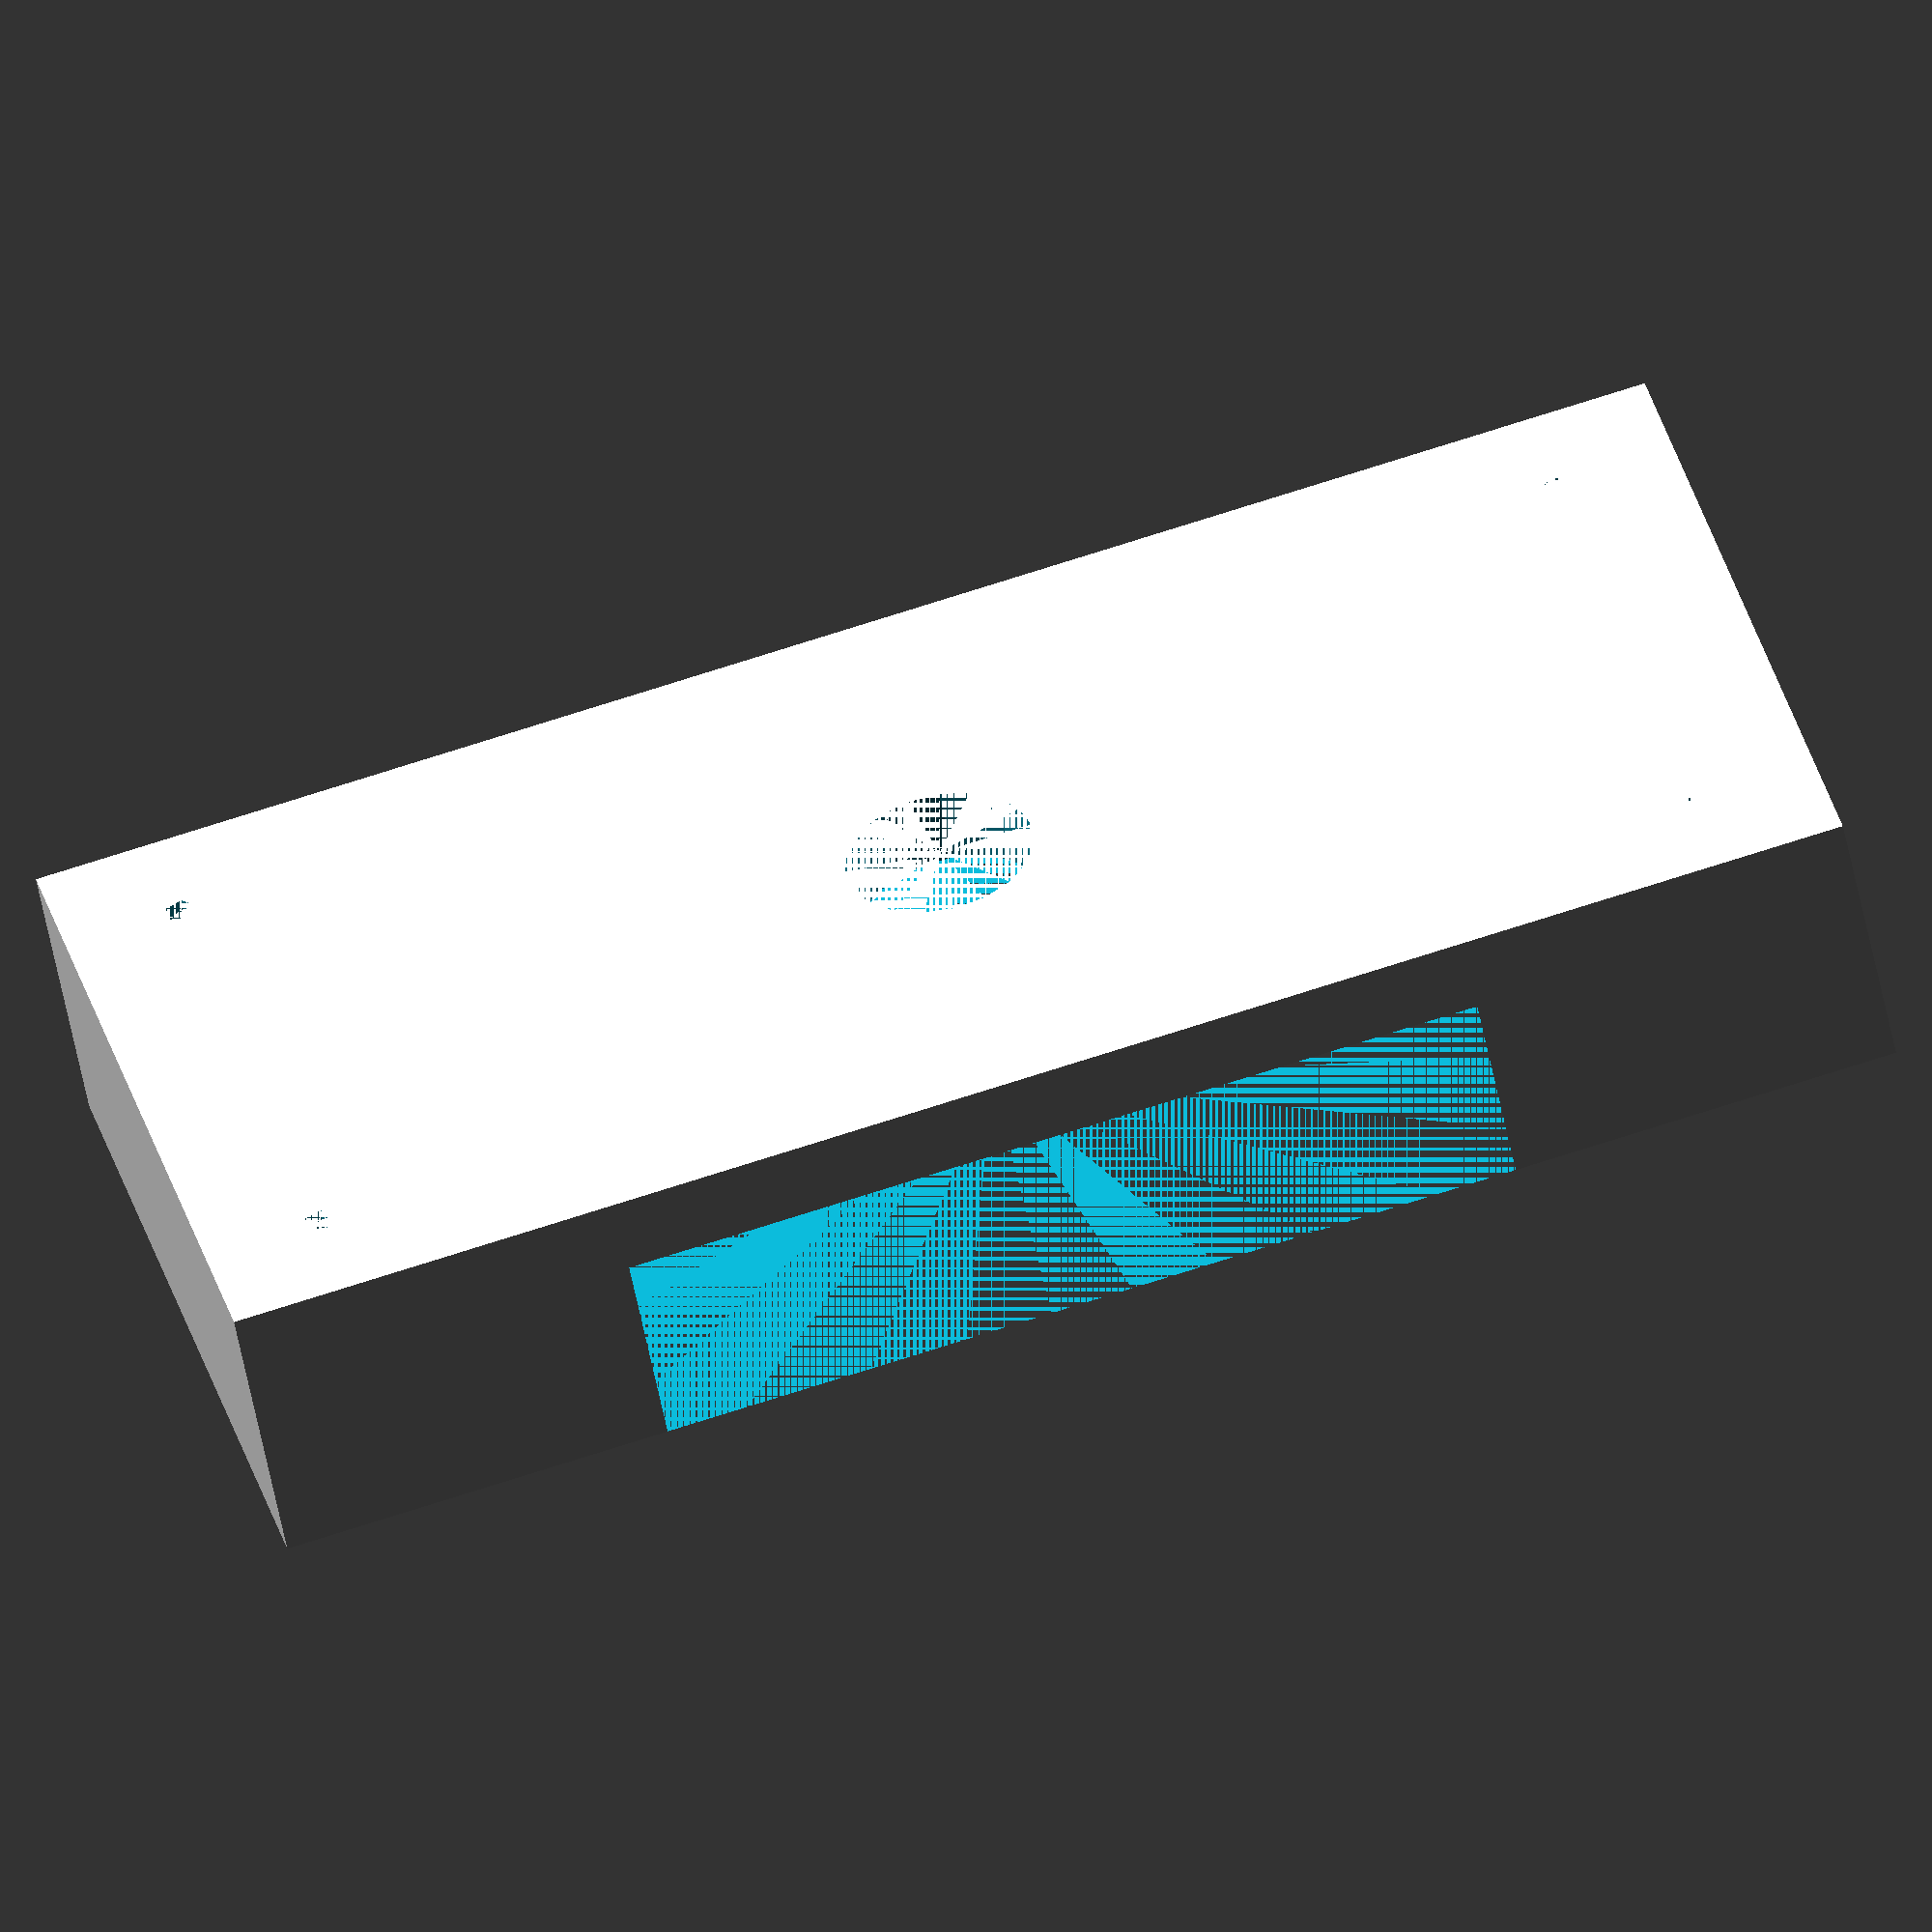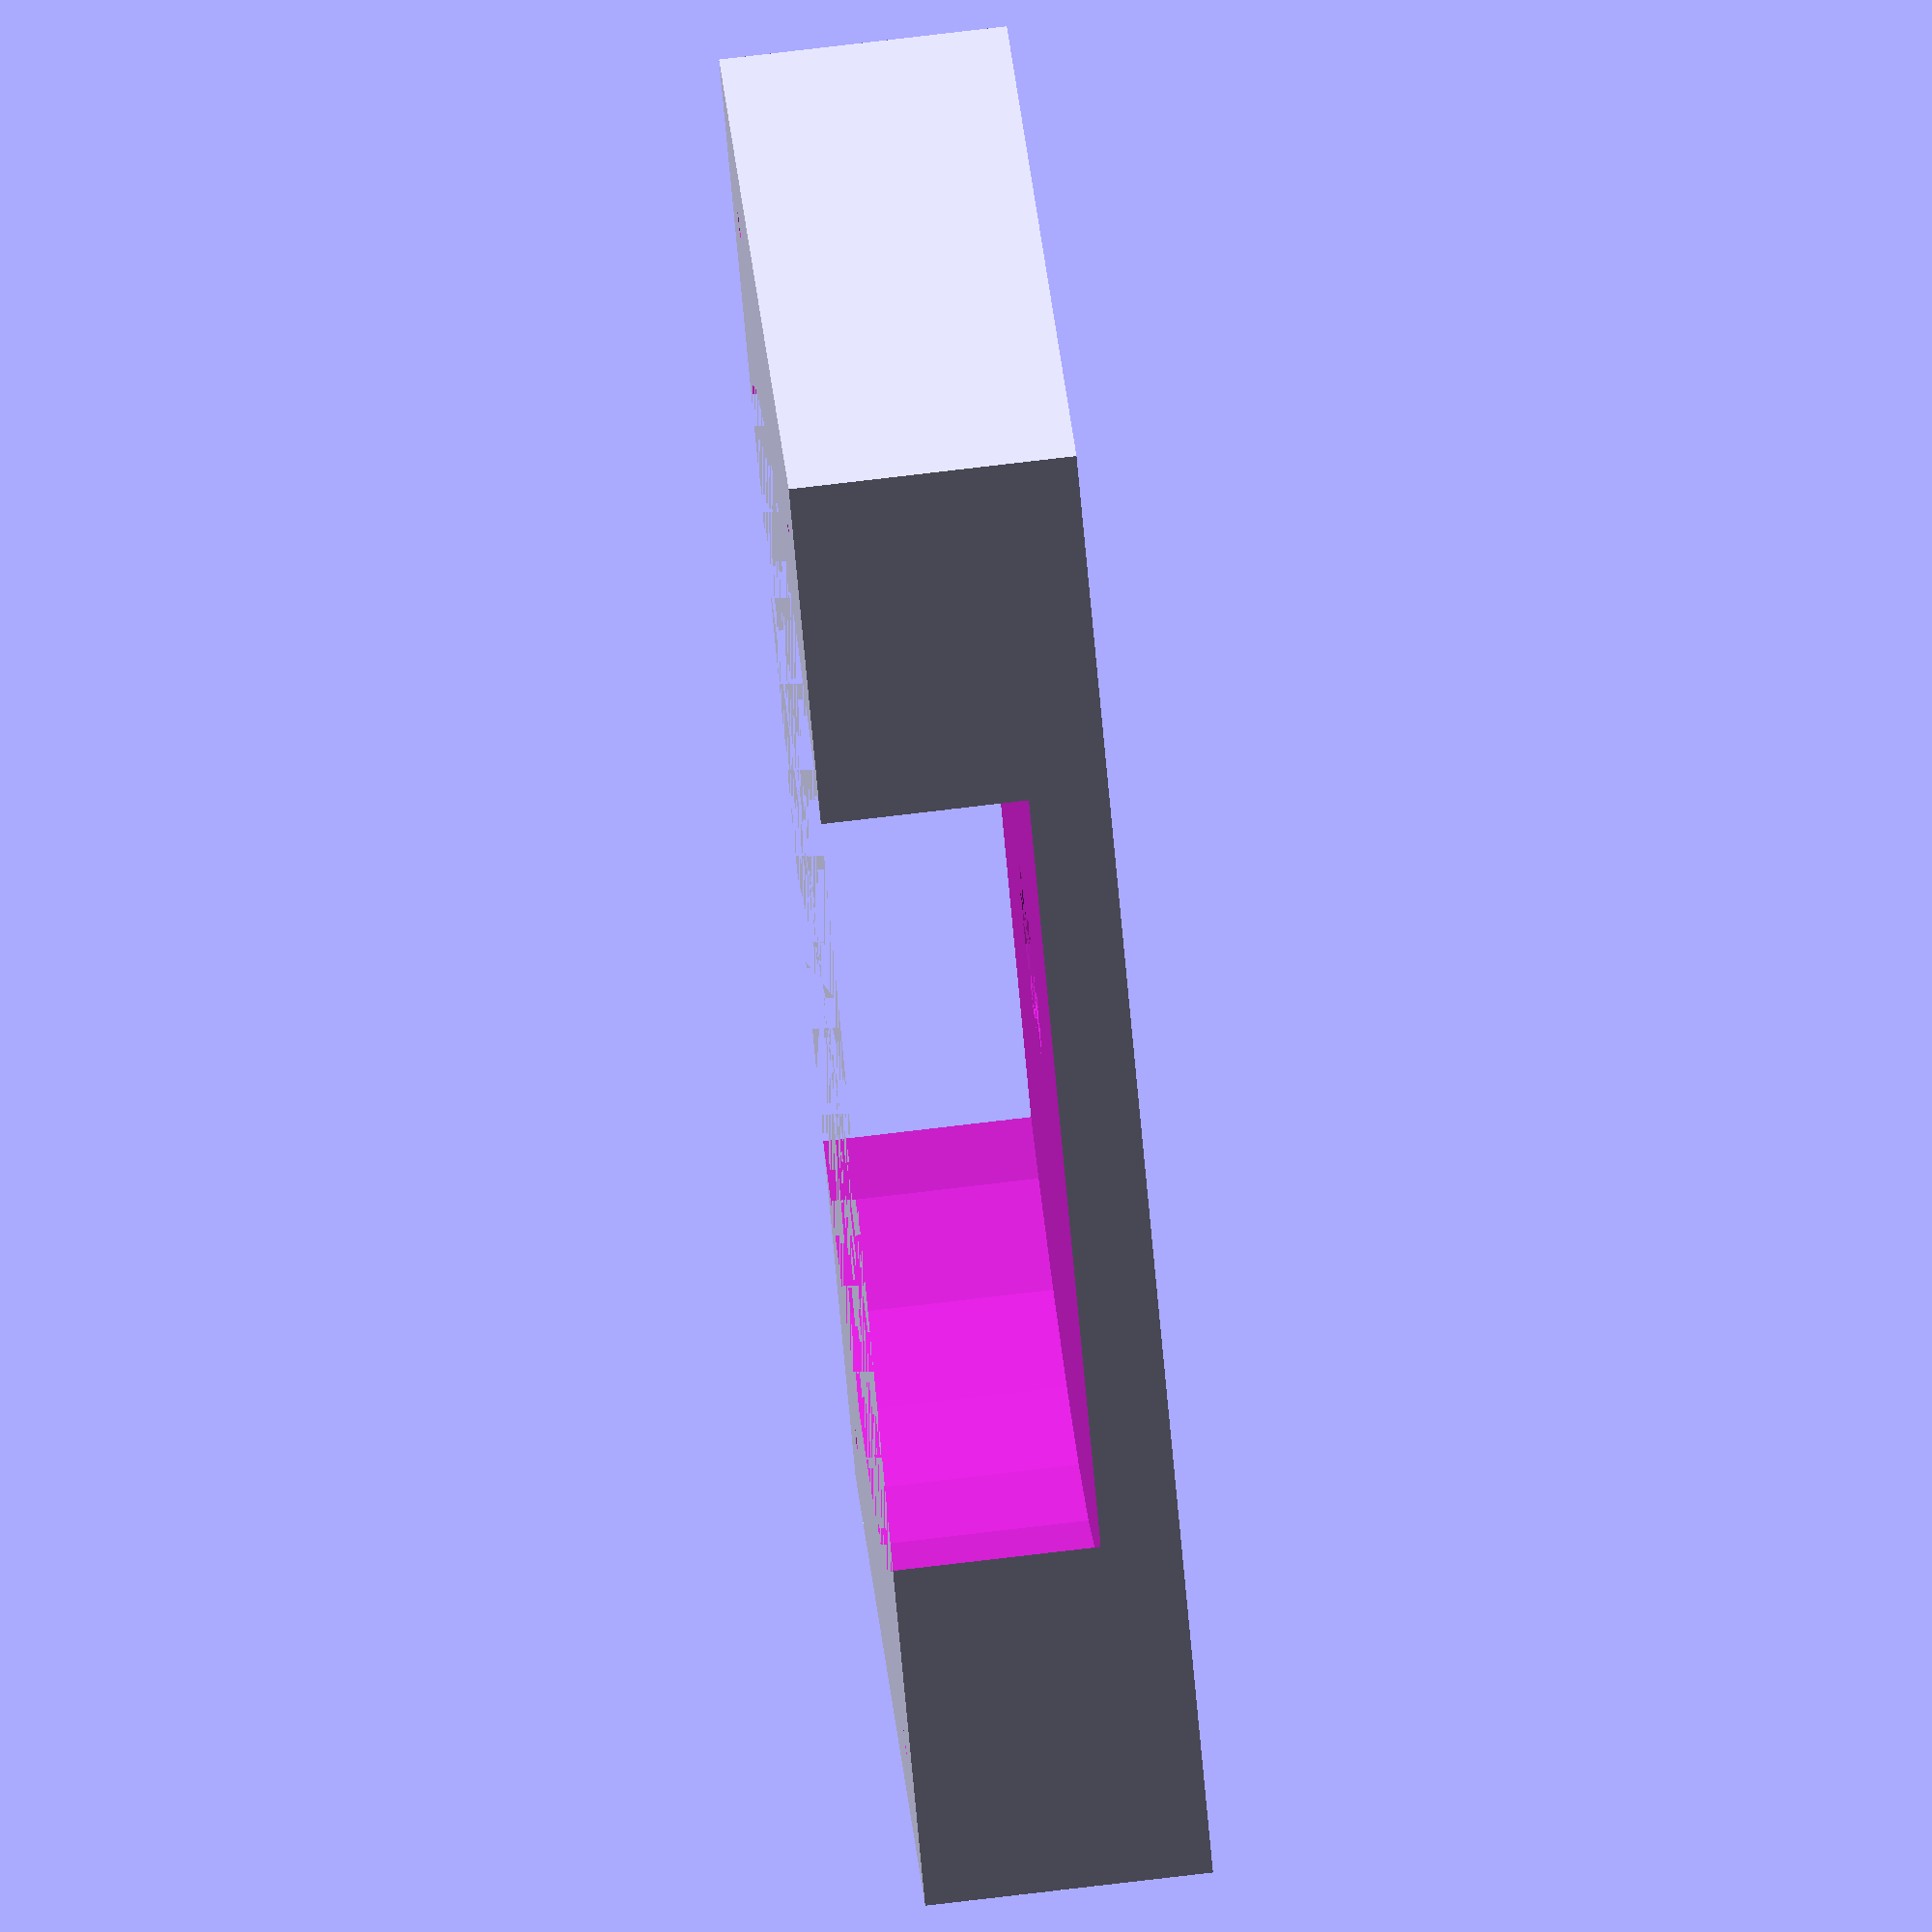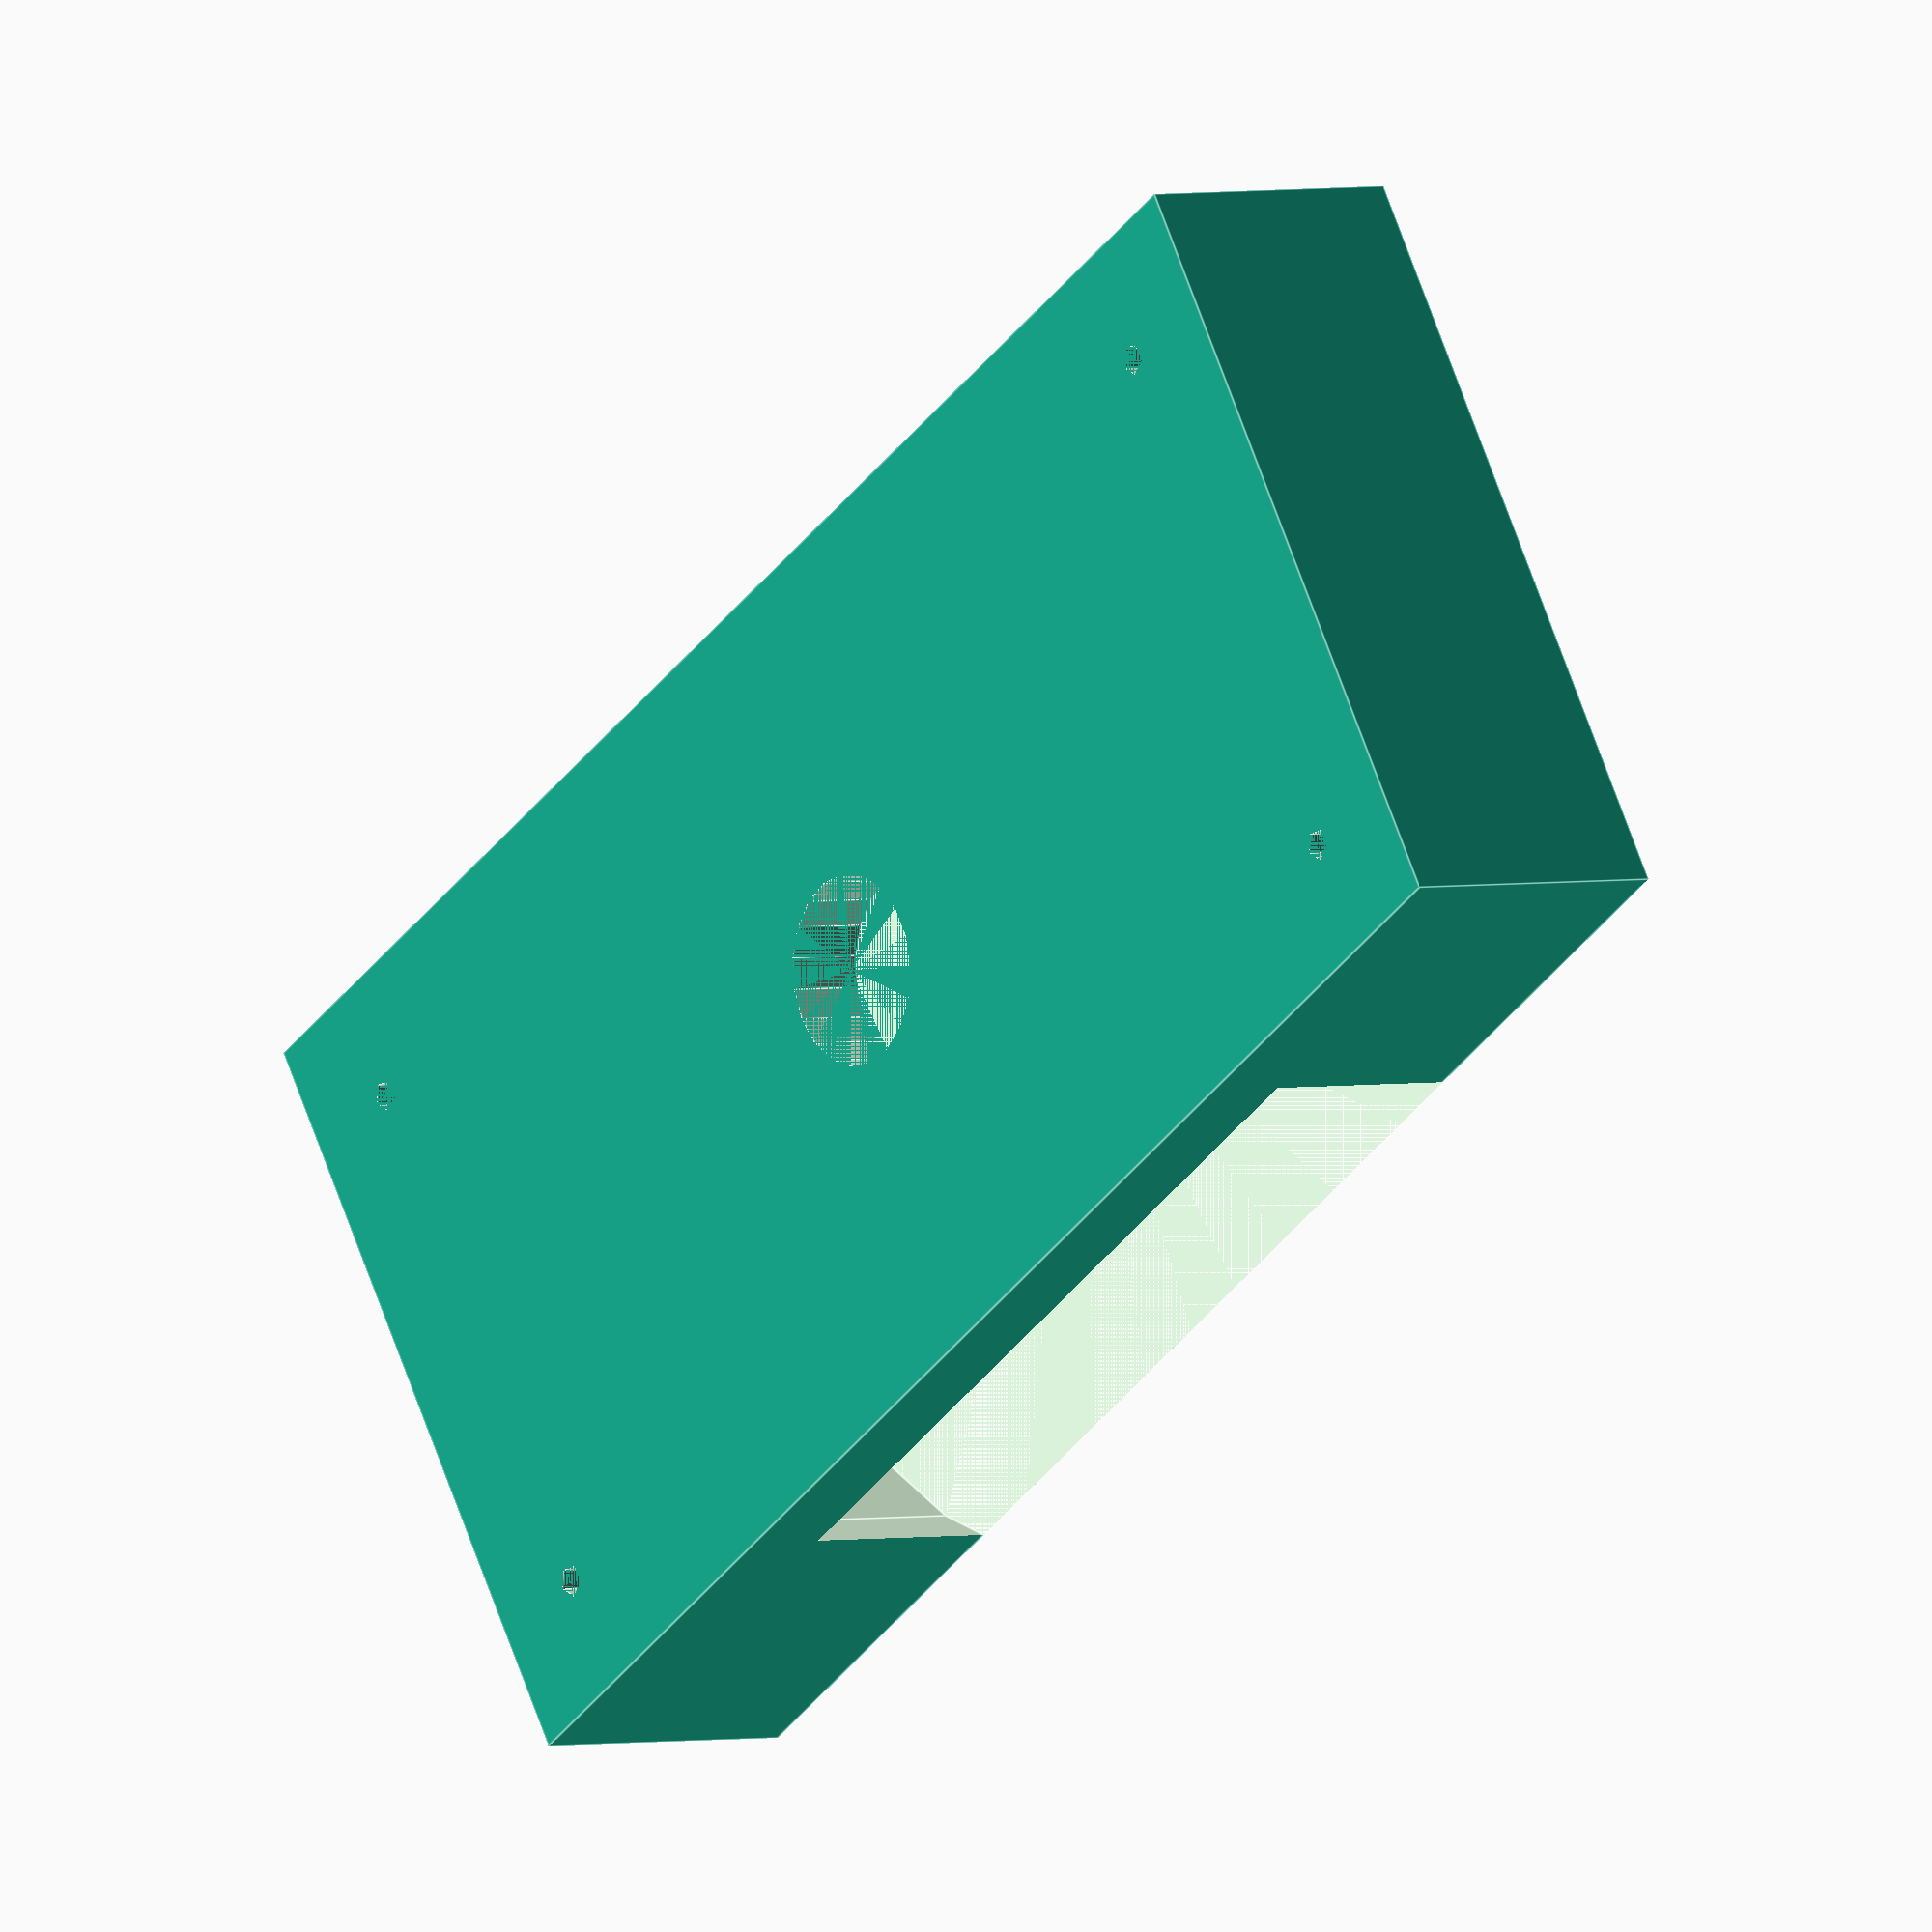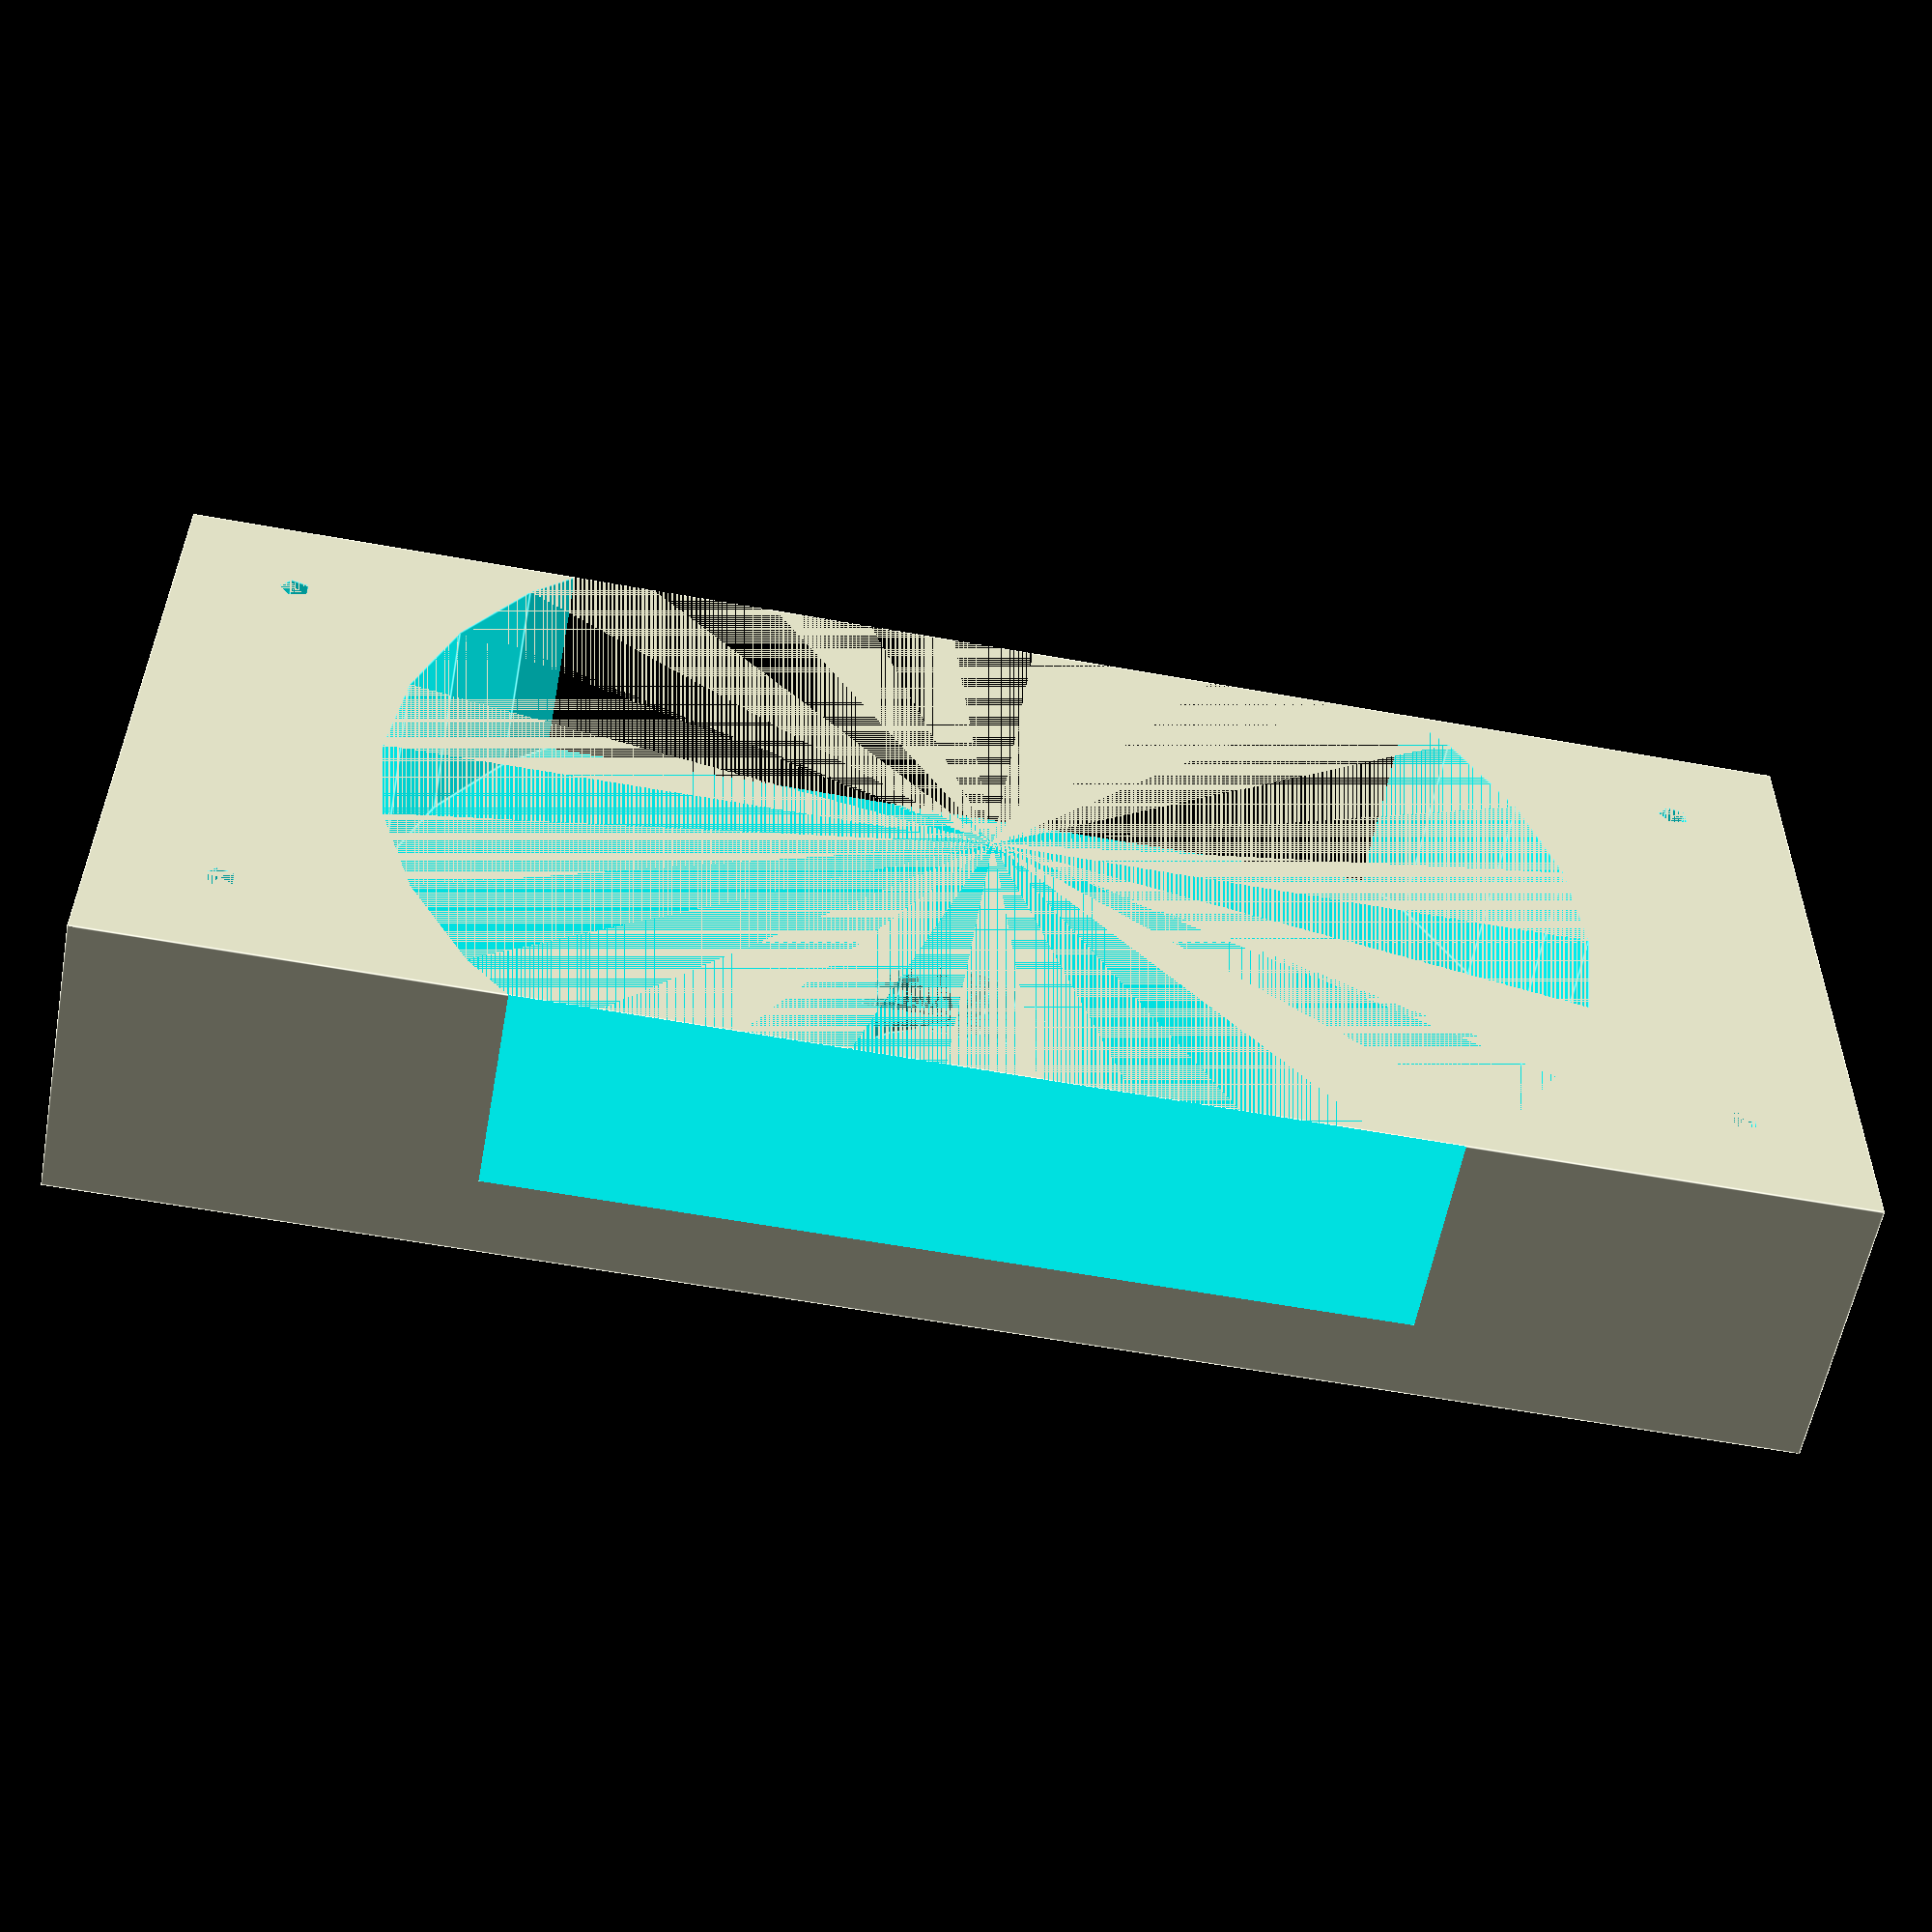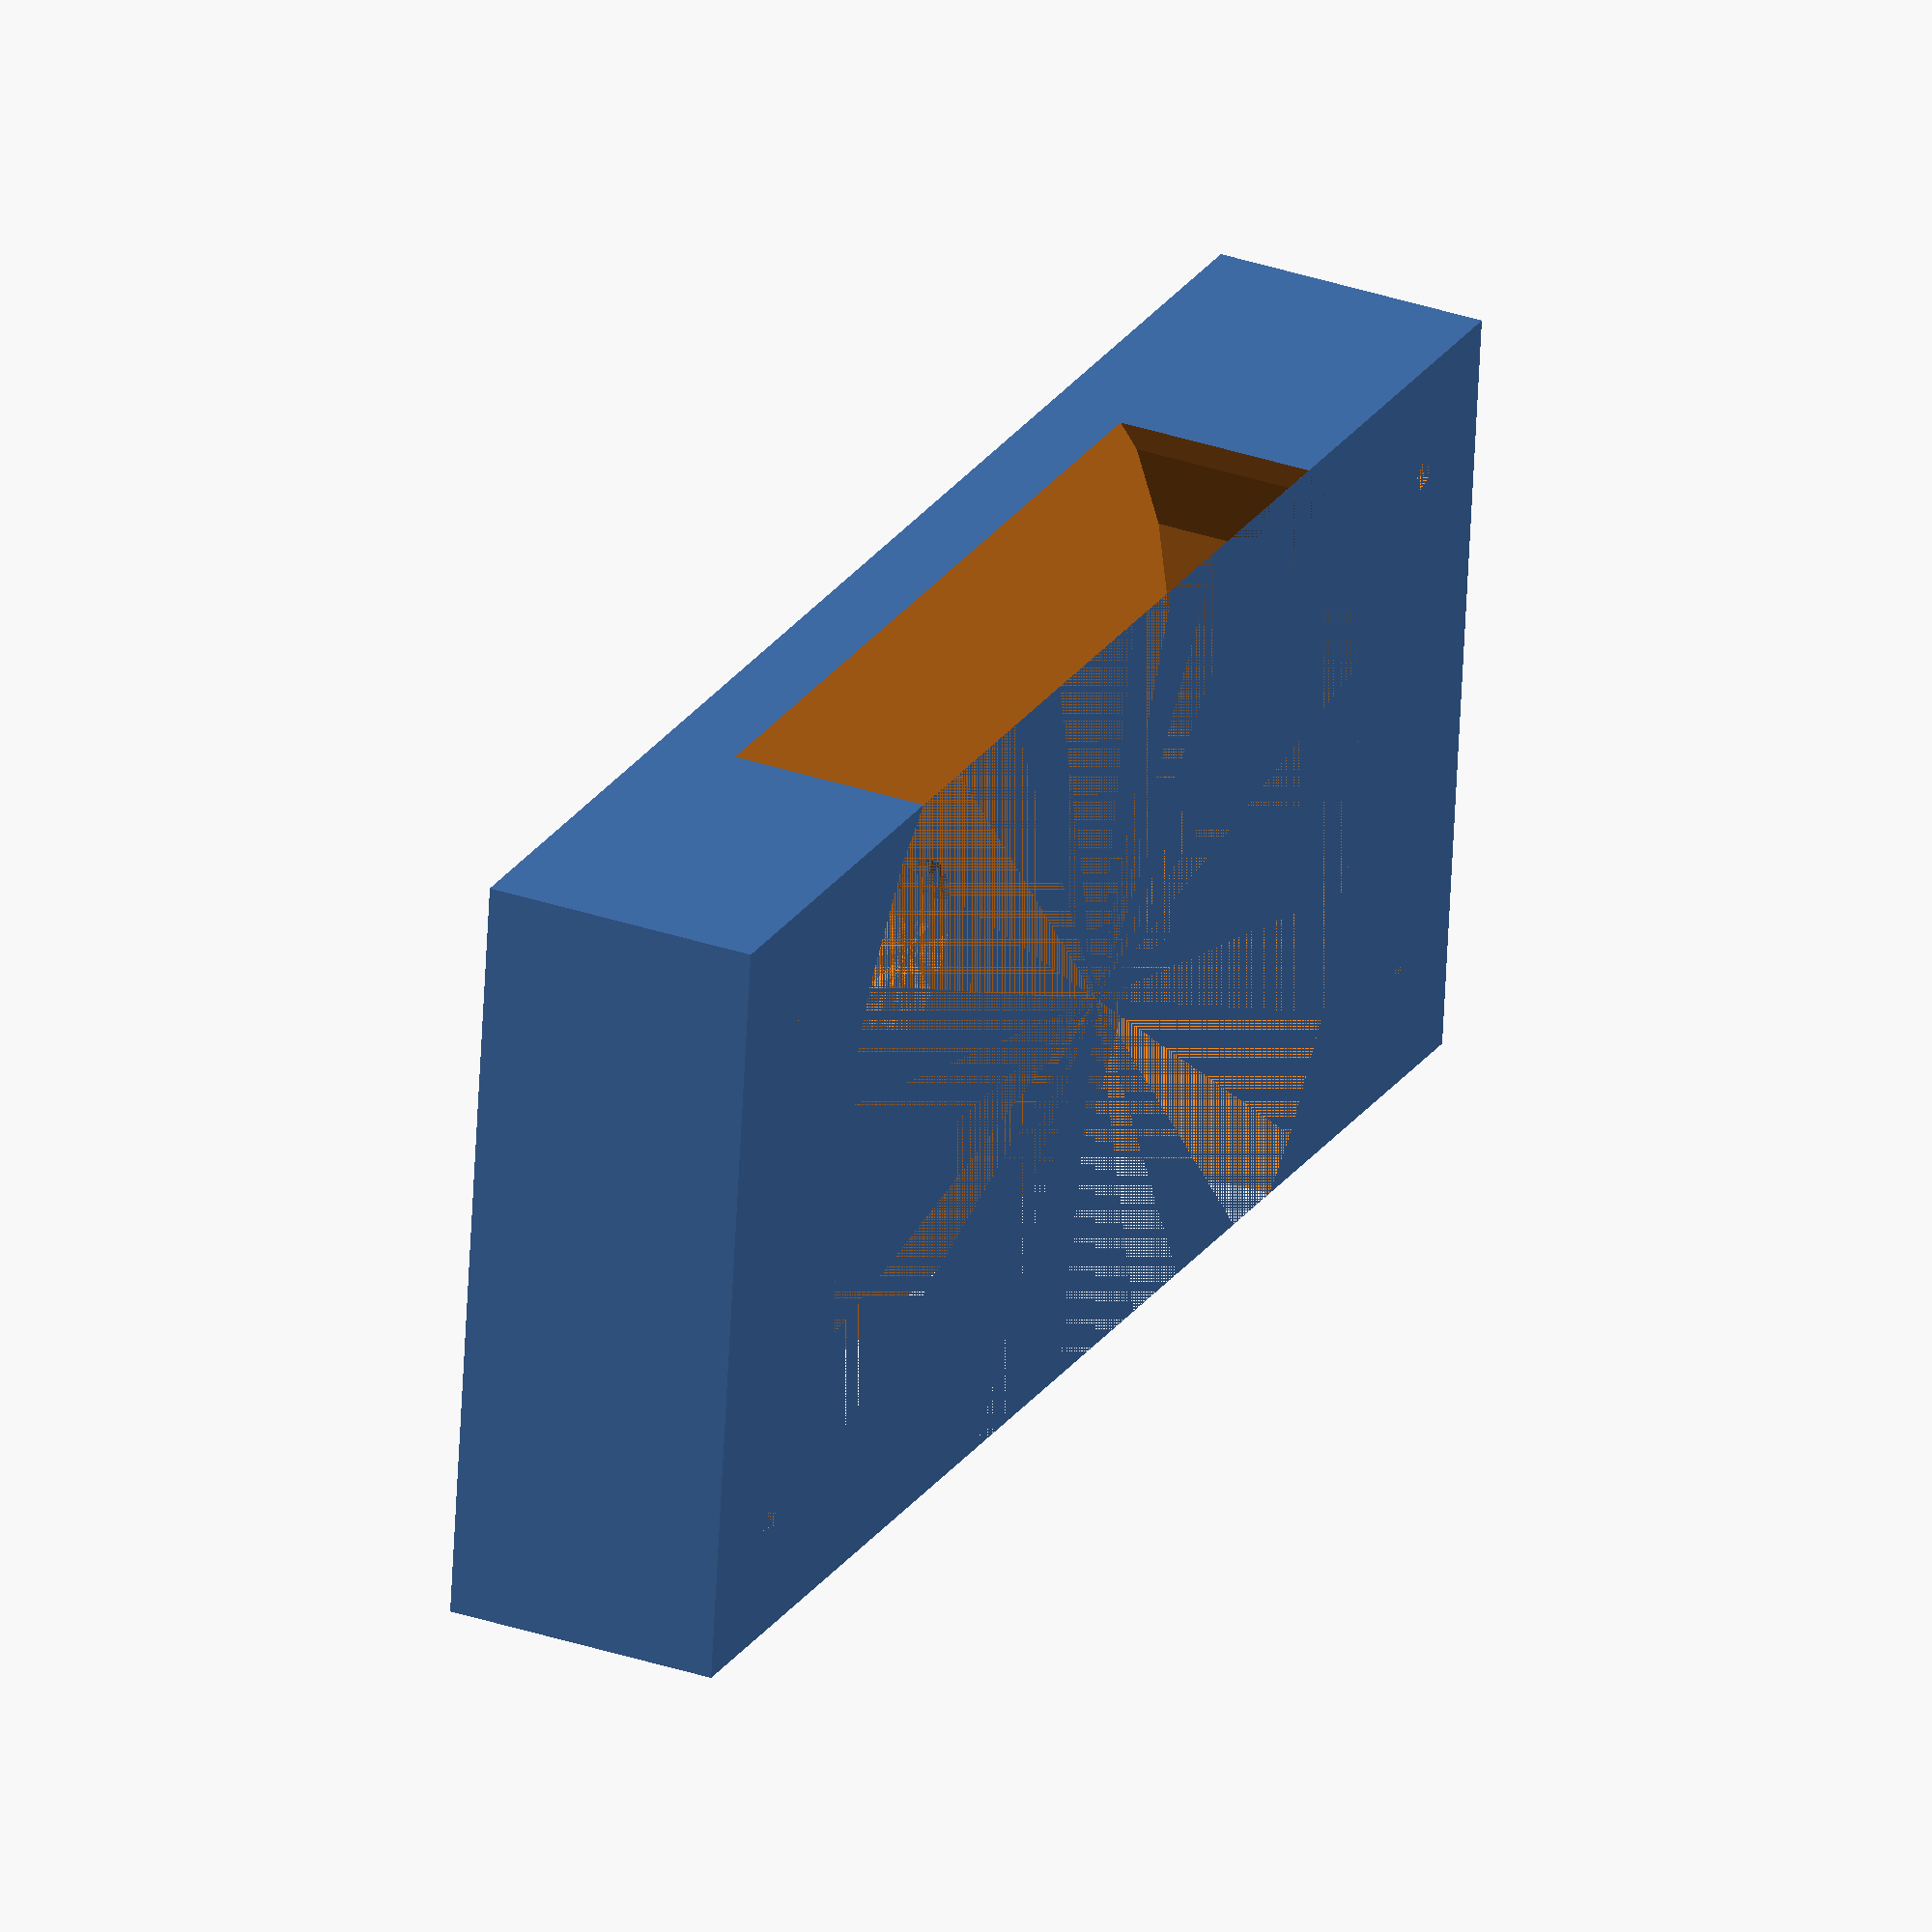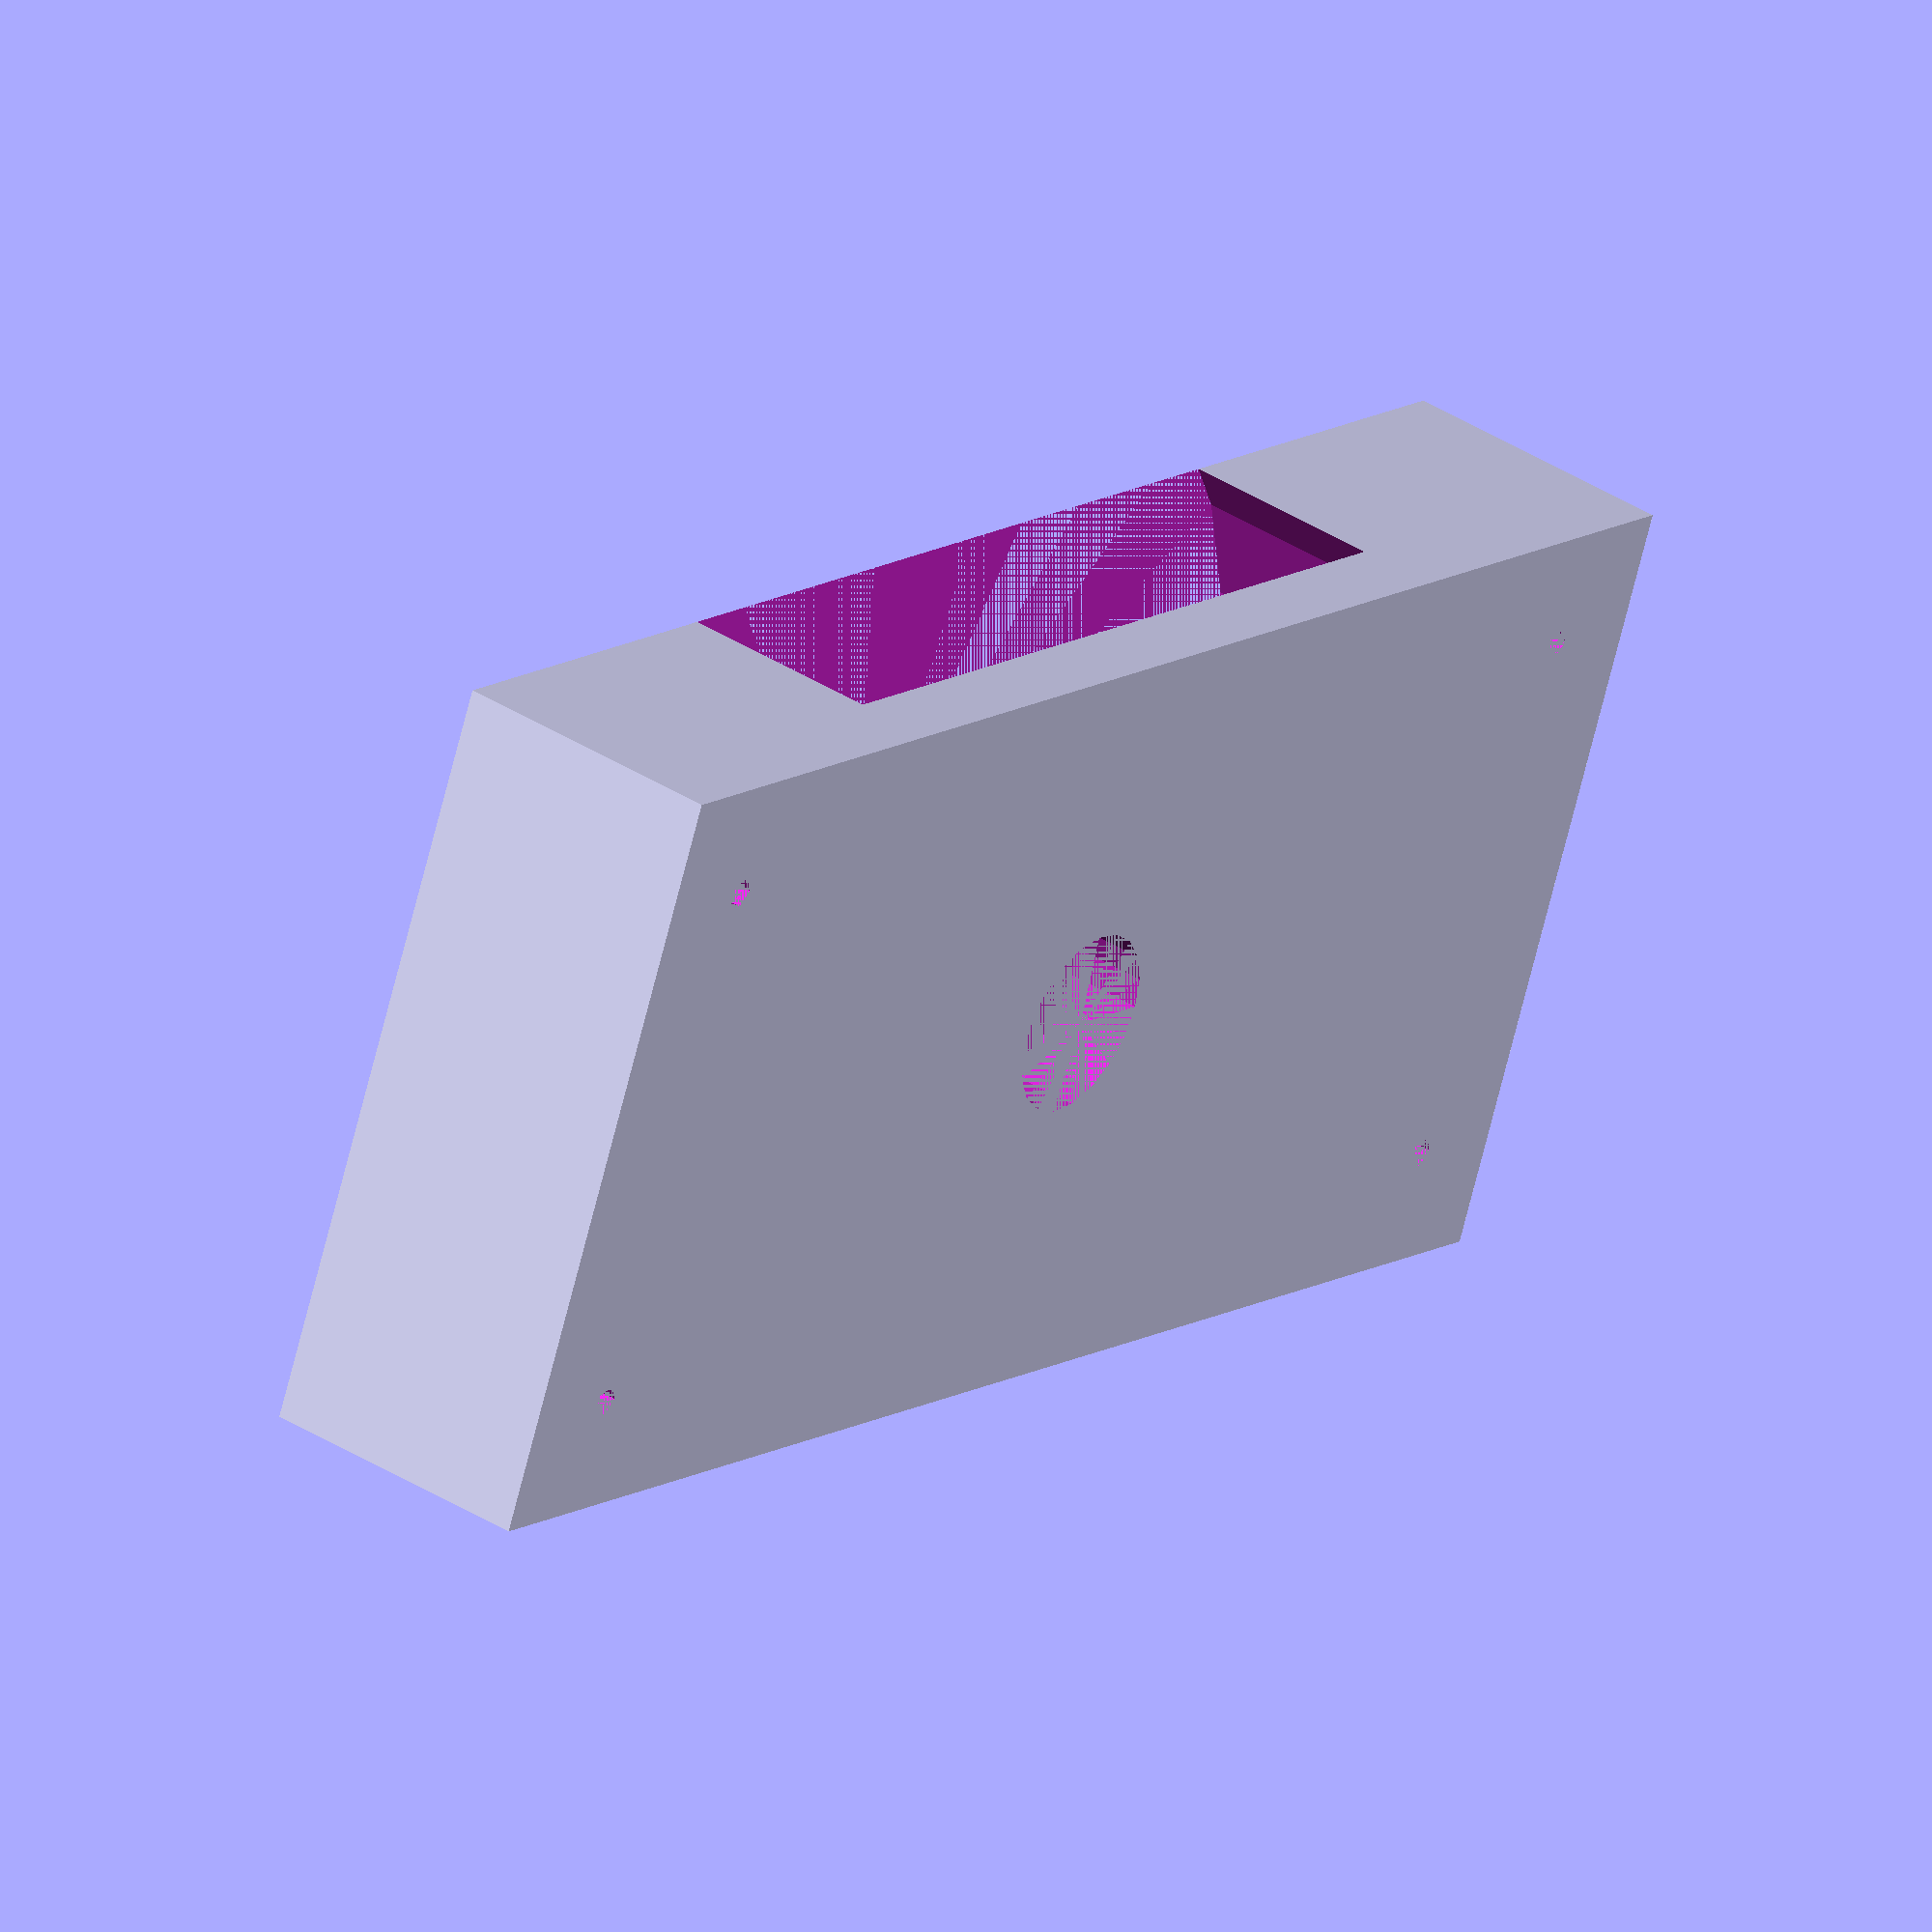
<openscad>

// Dimensions of the box
box_width = 50;
box_length = 105;
box_height = 18;

// Dimensions of the faceplate for the deadbolt
deadbolt_face_diam = 75;
deadbolt_face_height = 13;

servo_hole_diam = 12;

screw_holes = true;
screw_hole_diam = 4;

screw_spacing = (((box_length - deadbolt_face_diam) / 2) / 2);

// This bit is confusing. It is logically equivalent to the following:
// if (screw_holes == false)
//   screw_hole_diam = 0;
// This is due to SCAD not supporting assignment in the body of if statements.
screw_hole_diam = screw_holes ? (screw_hole_diam / 2) : 0;

difference()
{
  // Draw the main box
  cube([box_length, box_width, box_height], center = true);
  // Subtract the cylinder for the deadbolt
  translate([0, 0, ((box_height - deadbolt_face_height)/2)])
    cylinder(h = deadbolt_face_height, r = (deadbolt_face_diam/2), center = true);
  // Subtract the servo axle hole cylinder
  translate([0, 0, (box_height / 2 * -1)])
    cylinder(h = (box_height - deadbolt_face_height), r = (servo_hole_diam / 2));
  // Subtract screw hole 1
  translate([((deadbolt_face_diam / 2) + screw_spacing), ((box_width / 2) - screw_spacing), 0])
    cylinder(h = box_height, r = (screw_hole_diam / 2), center = true);
  // Subtract screw hole 2
  translate([((deadbolt_face_diam / 2) + screw_spacing), ((-1 * box_width / 2) + screw_spacing), 0])
    cylinder(h = box_height, r = (screw_hole_diam / 2), center = true);
  // Subtract screw hole 3
  translate([((-1 * deadbolt_face_diam / 2) - screw_spacing), ((box_width / 2) - screw_spacing), 0])
    cylinder(h = box_height, r = (screw_hole_diam / 2), center = true);
  // Subtract screw hole 4
  translate([((-1 * deadbolt_face_diam / 2) - screw_spacing), ((-1 * box_width / 2) + screw_spacing), 0])
    cylinder(h = box_height, r = (screw_hole_diam / 2), center = true);
}

</openscad>
<views>
elev=232.7 azim=14.5 roll=349.4 proj=o view=wireframe
elev=284.4 azim=227.0 roll=83.2 proj=o view=solid
elev=177.4 azim=212.6 roll=307.7 proj=o view=edges
elev=237.4 azim=0.4 roll=190.5 proj=p view=edges
elev=328.2 azim=186.5 roll=295.8 proj=o view=wireframe
elev=139.7 azim=336.9 roll=52.3 proj=o view=solid
</views>
